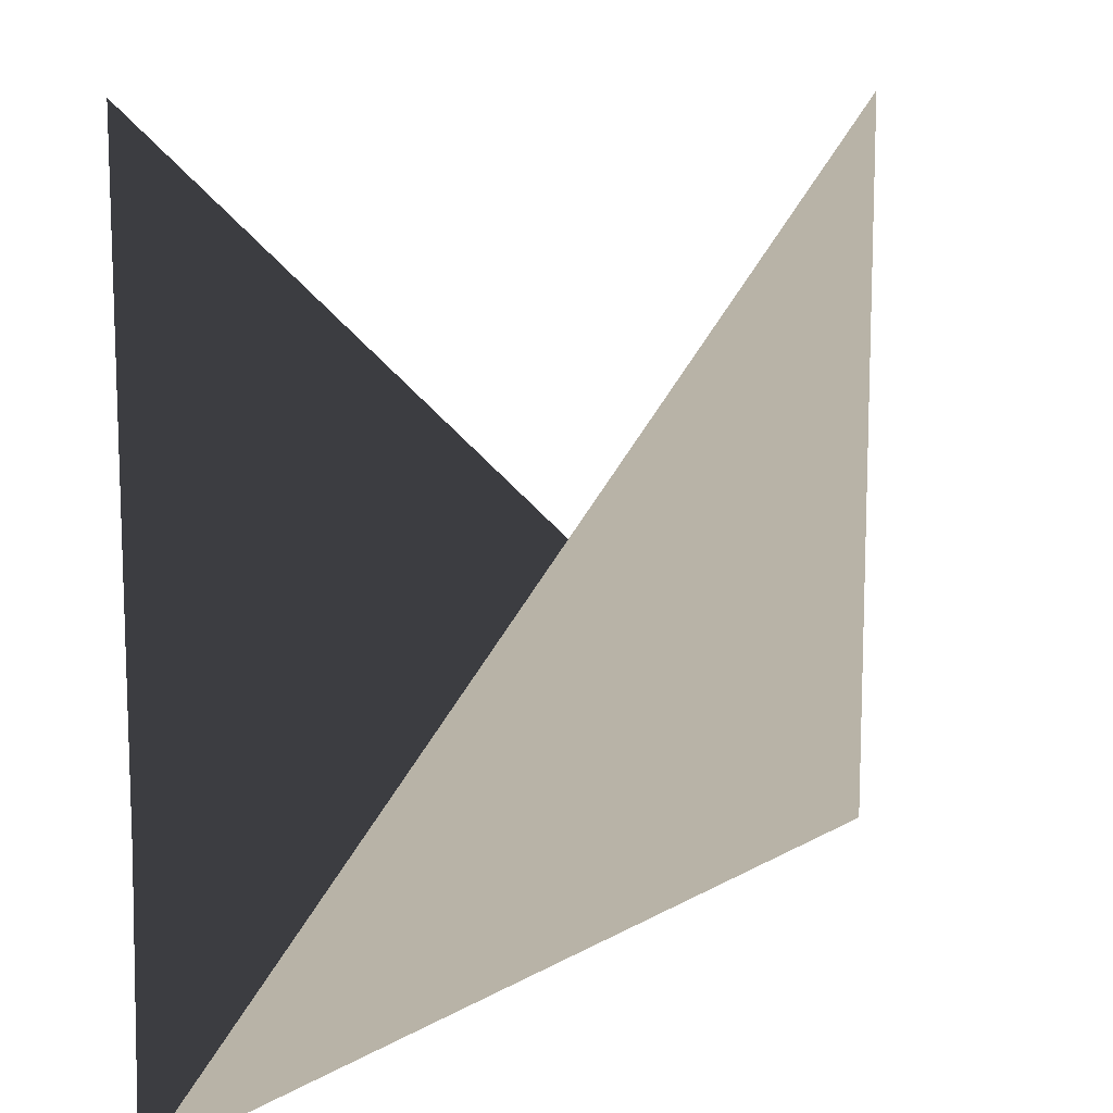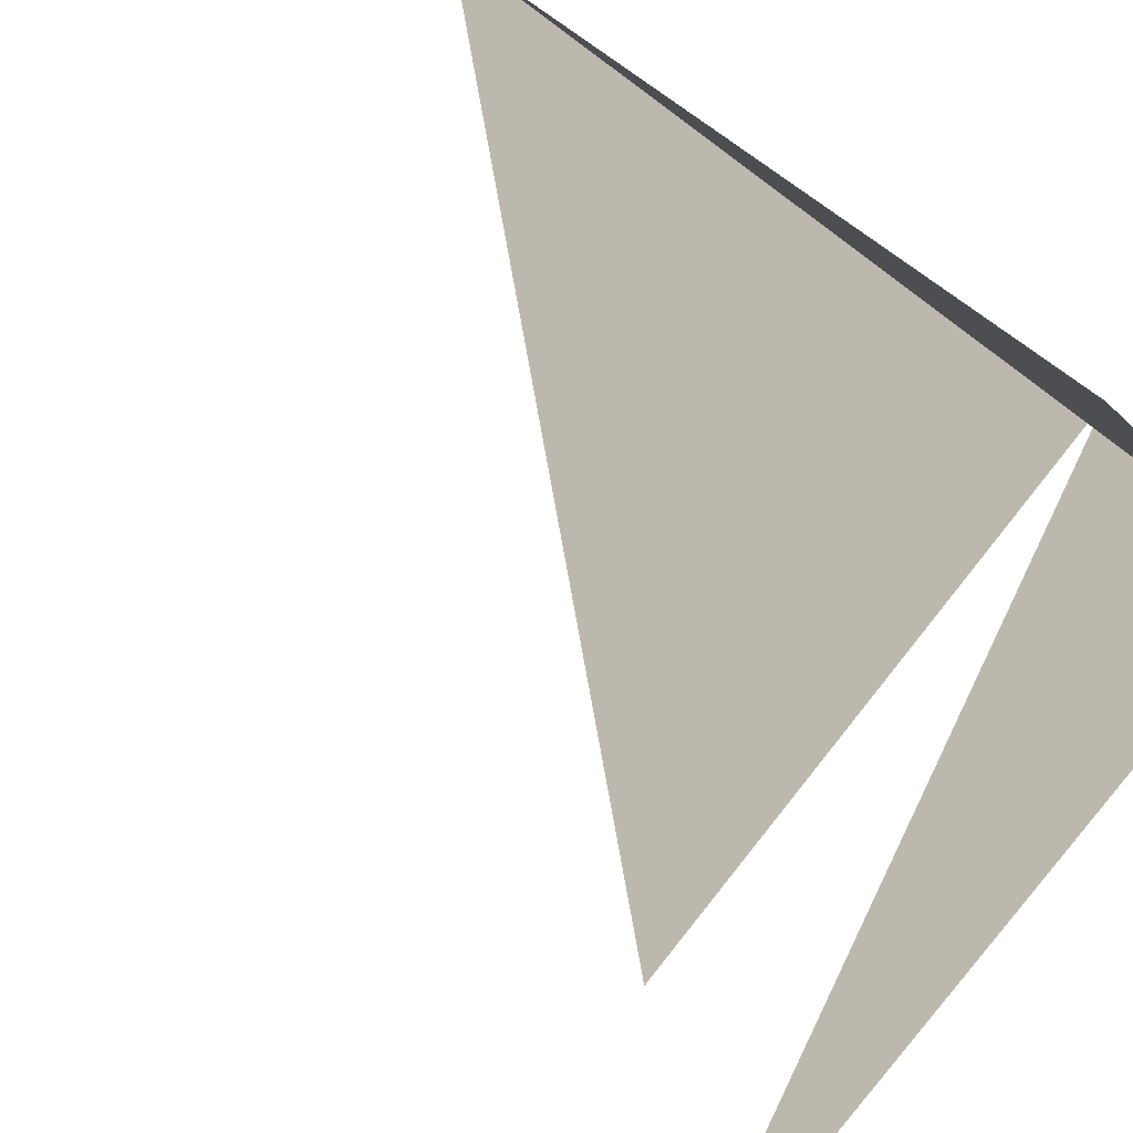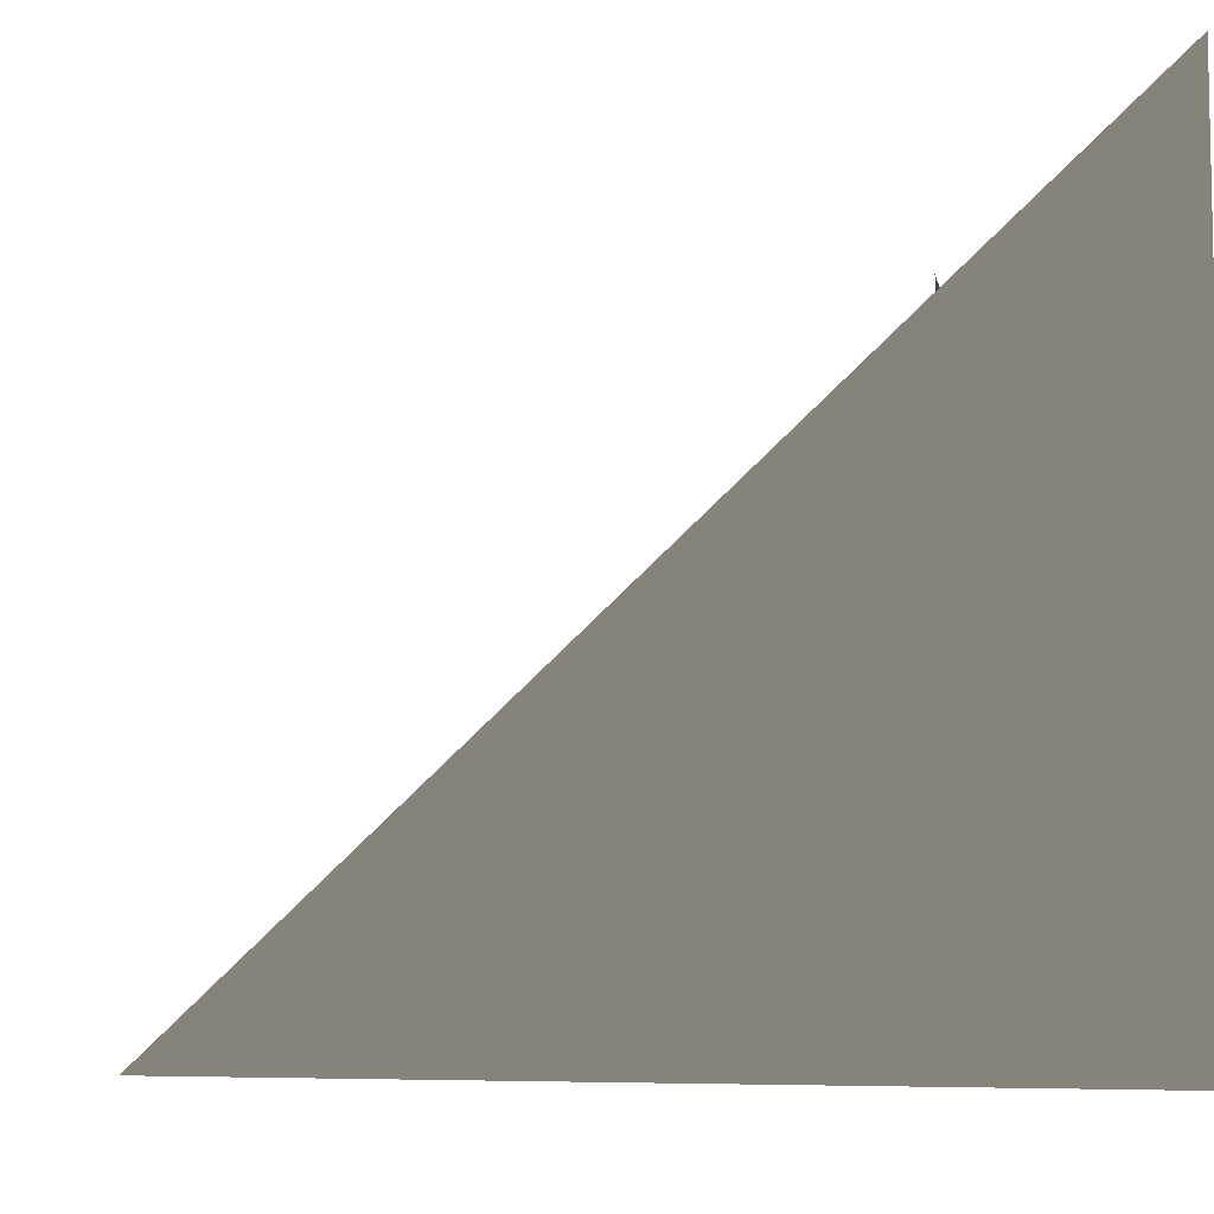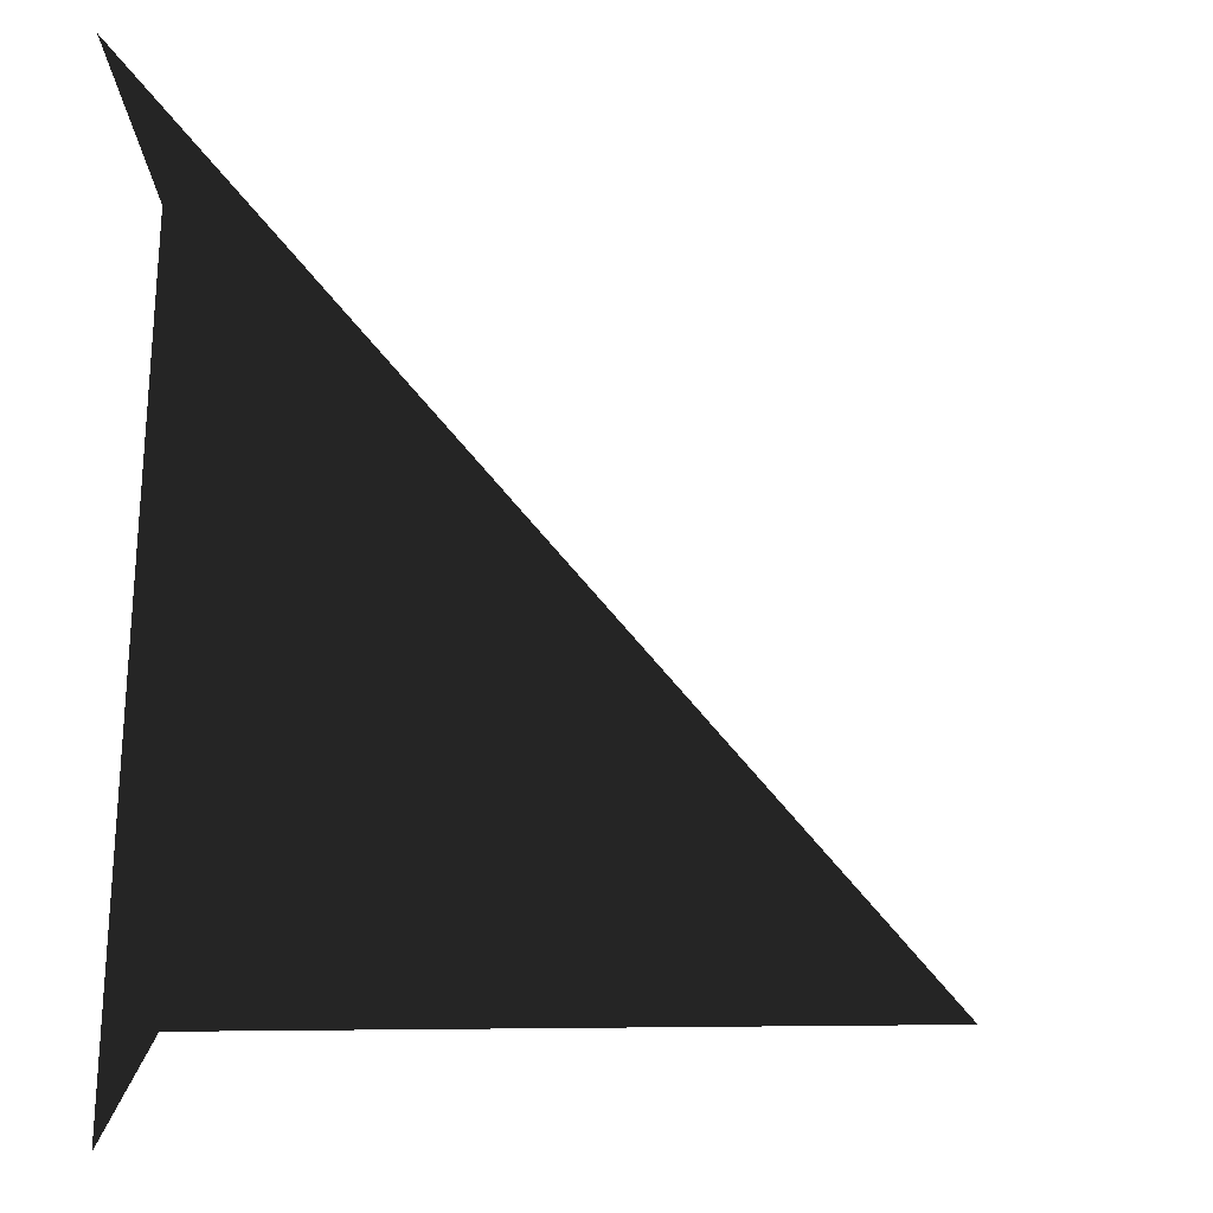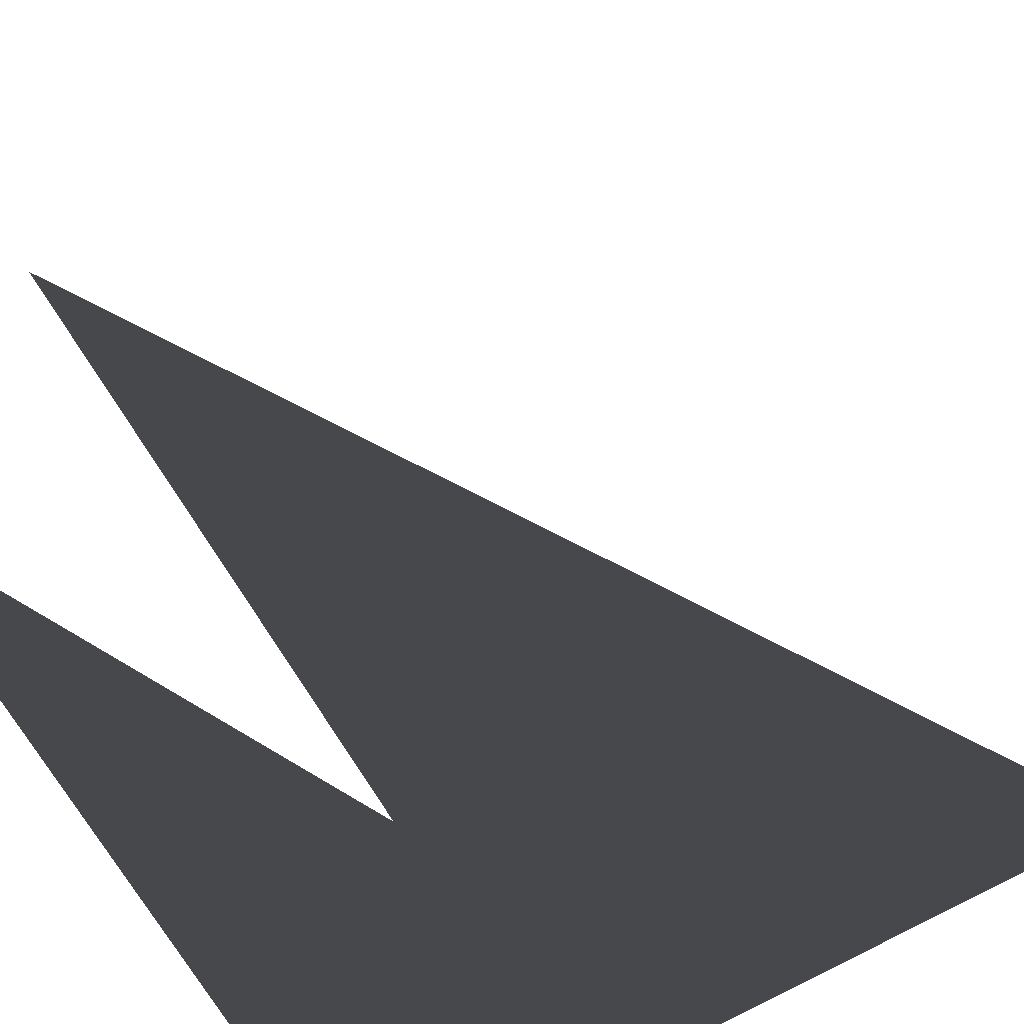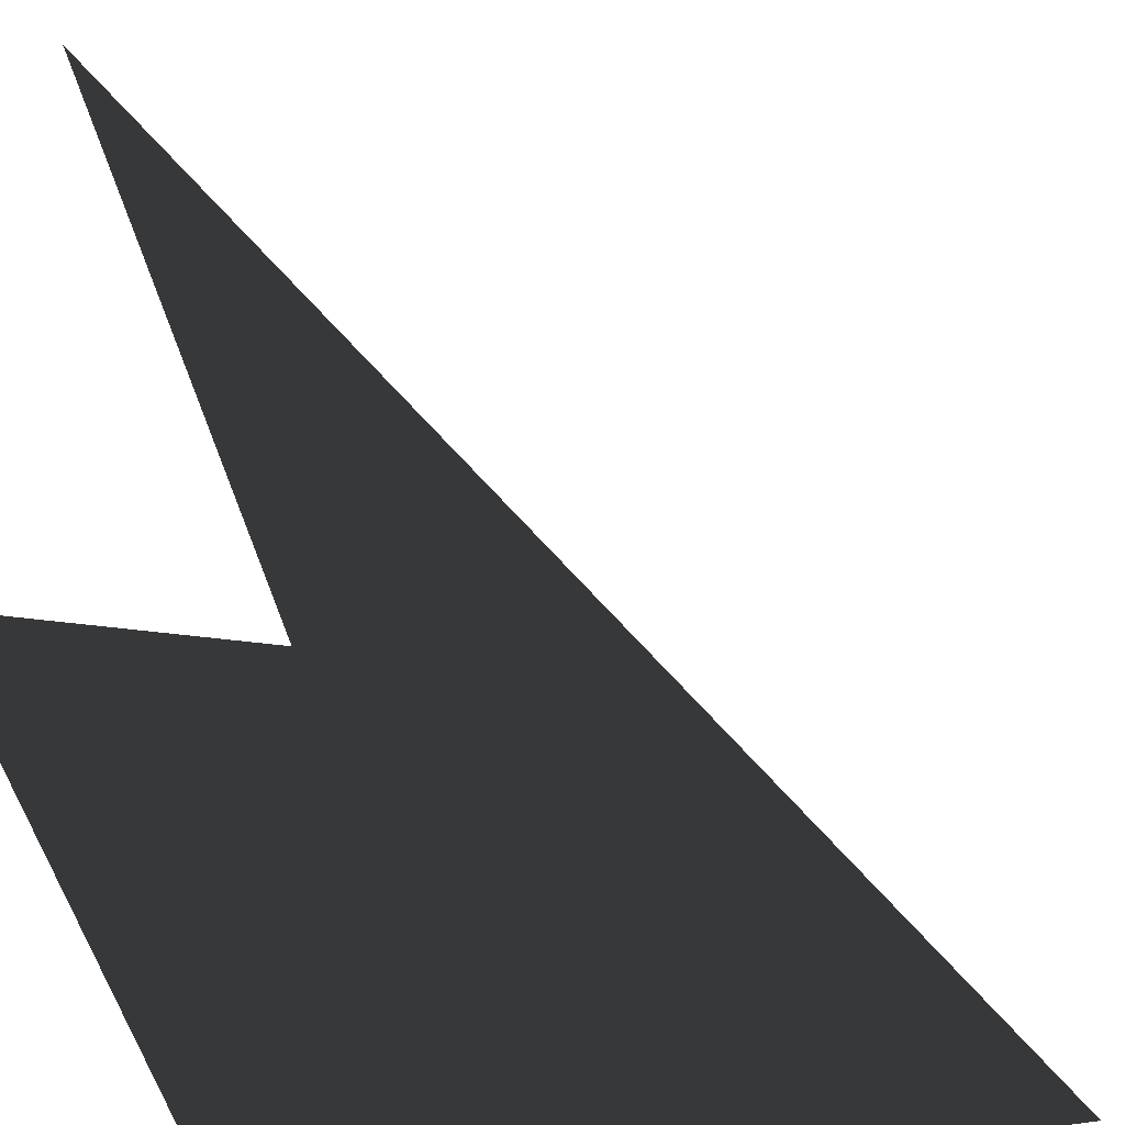
<metadata>
{"format":"obj","ext":"obj","renderer":"f3d","projection":"perspective","resolution":1024,"background":"white","views":[{"elev":12.7,"azim":81.5,"up":"+Z"},{"elev":-77.1,"azim":143.6,"up":"+Y"},{"elev":-7.5,"azim":170.9,"up":"+Z"},{"elev":-1.6,"azim":-4.7,"up":"+Y"},{"elev":-70.1,"azim":30.2,"up":"+Y"},{"elev":-48.8,"azim":12.3,"up":"+Y"}]}
</metadata>
<code>
v 0 0 0
v 0 0 1
v 0 1 0
v 0 1 1
v 1 0 0
f 1 2 3
f 3 4 5
f 1 3 5

</code>
